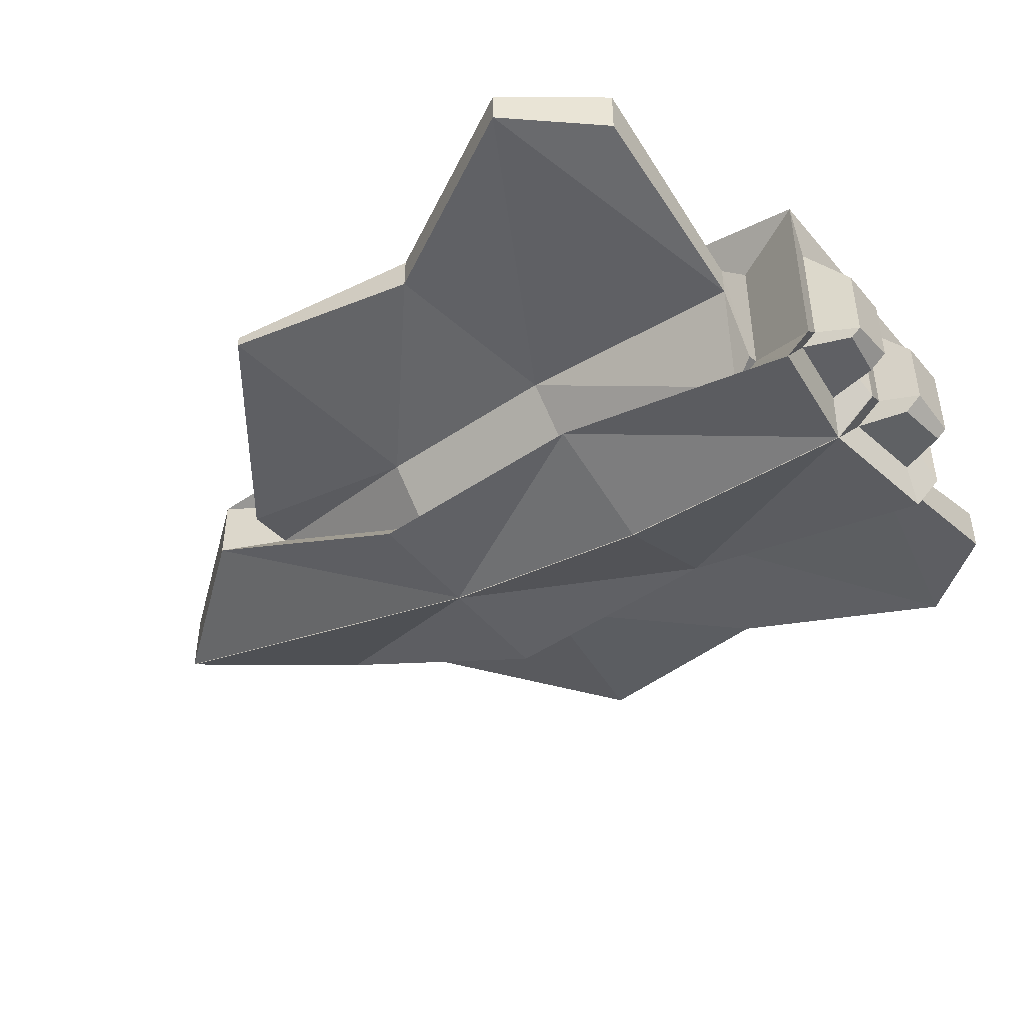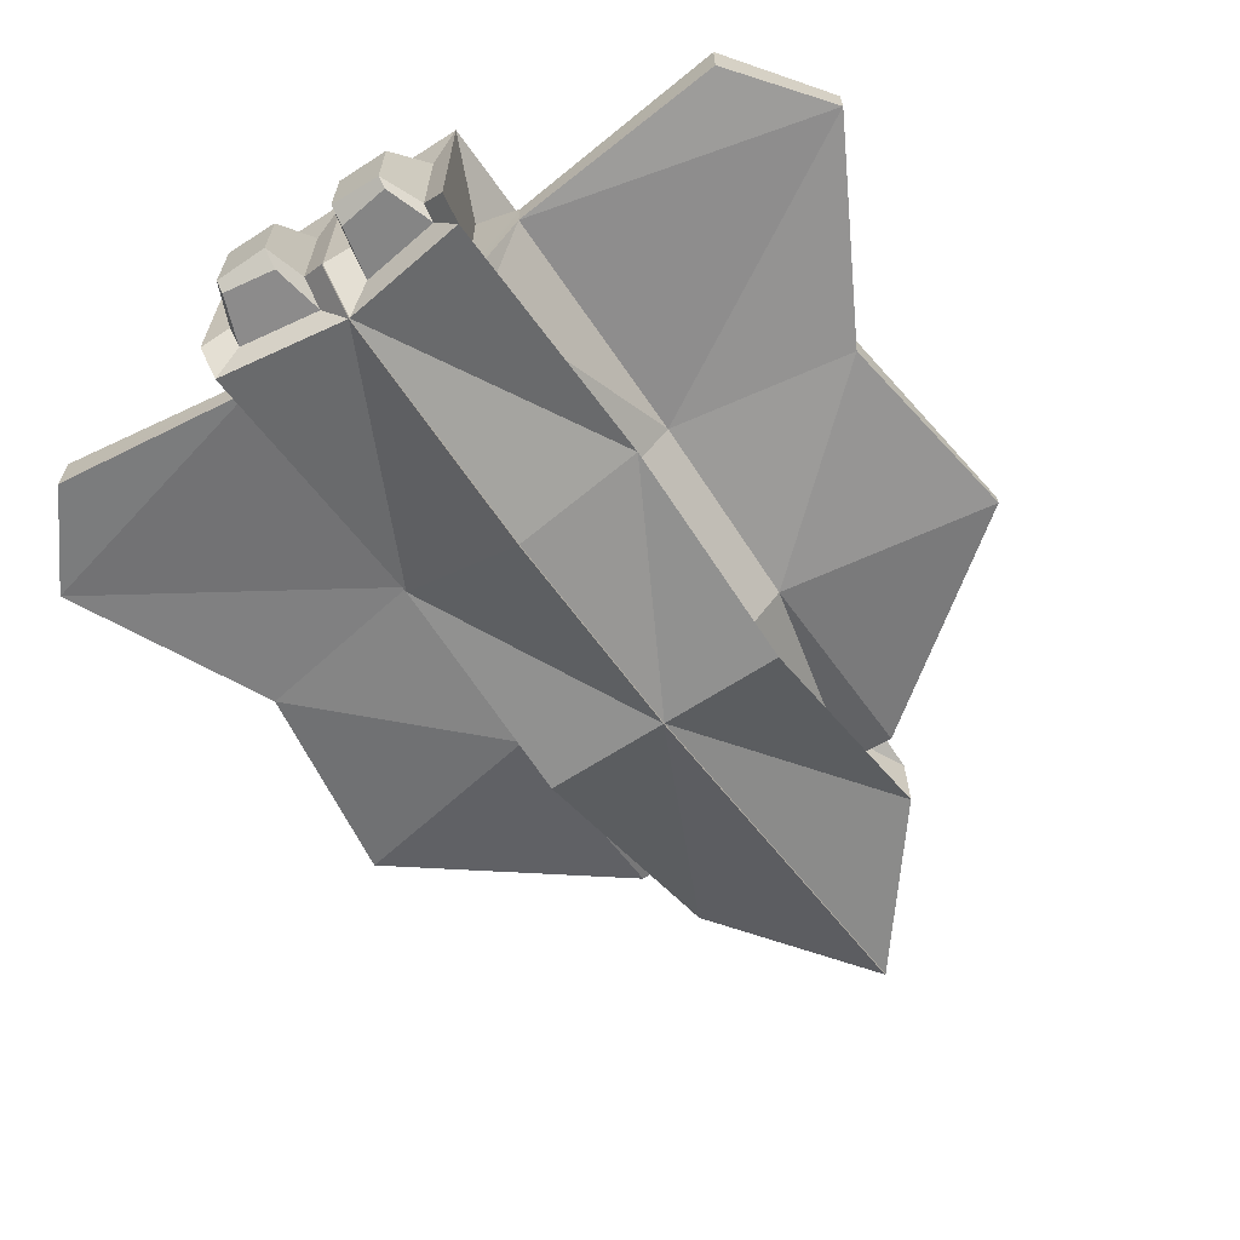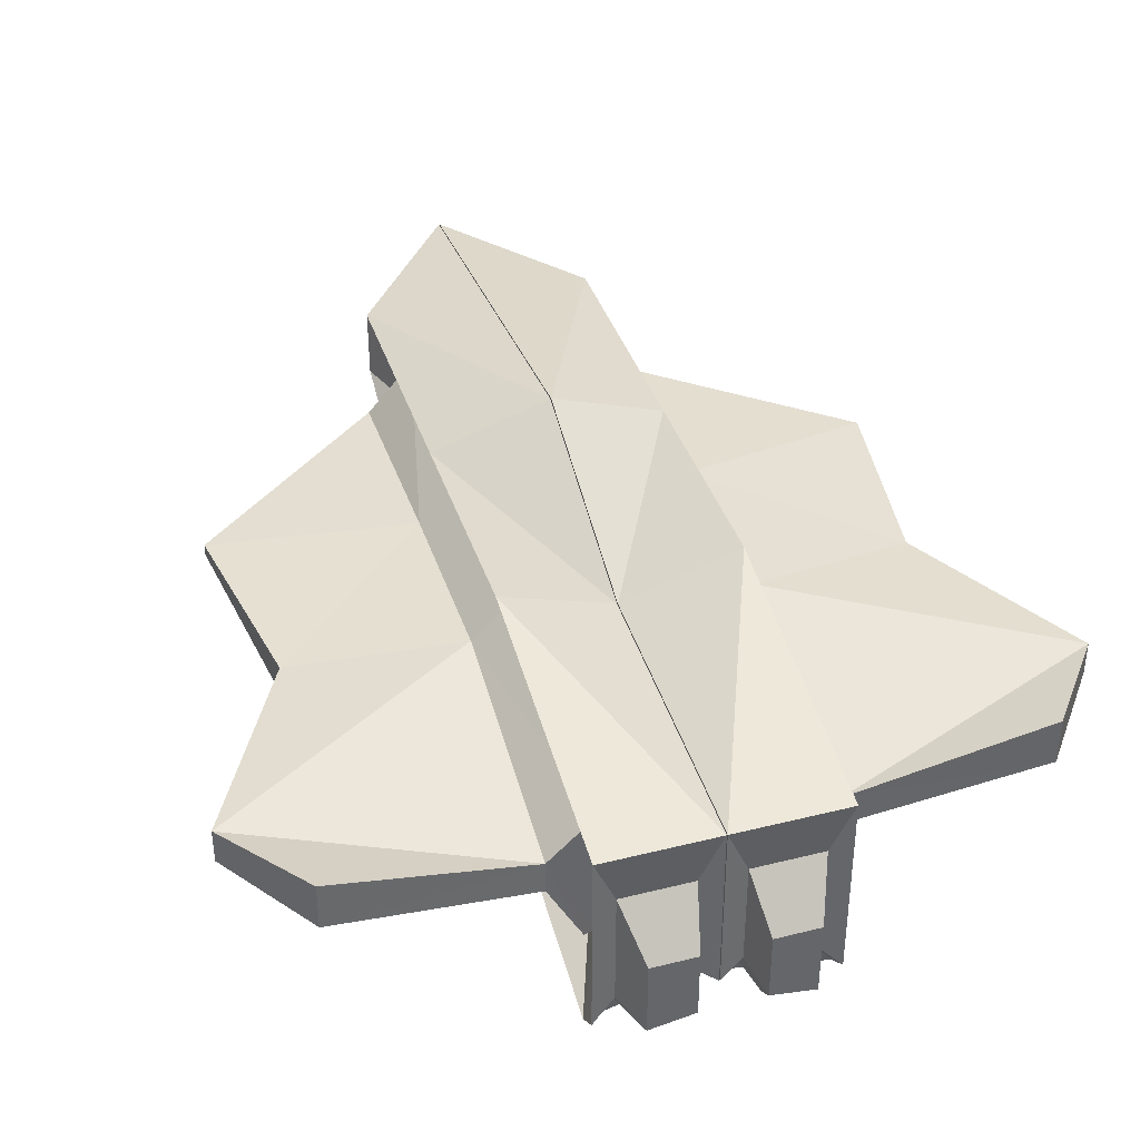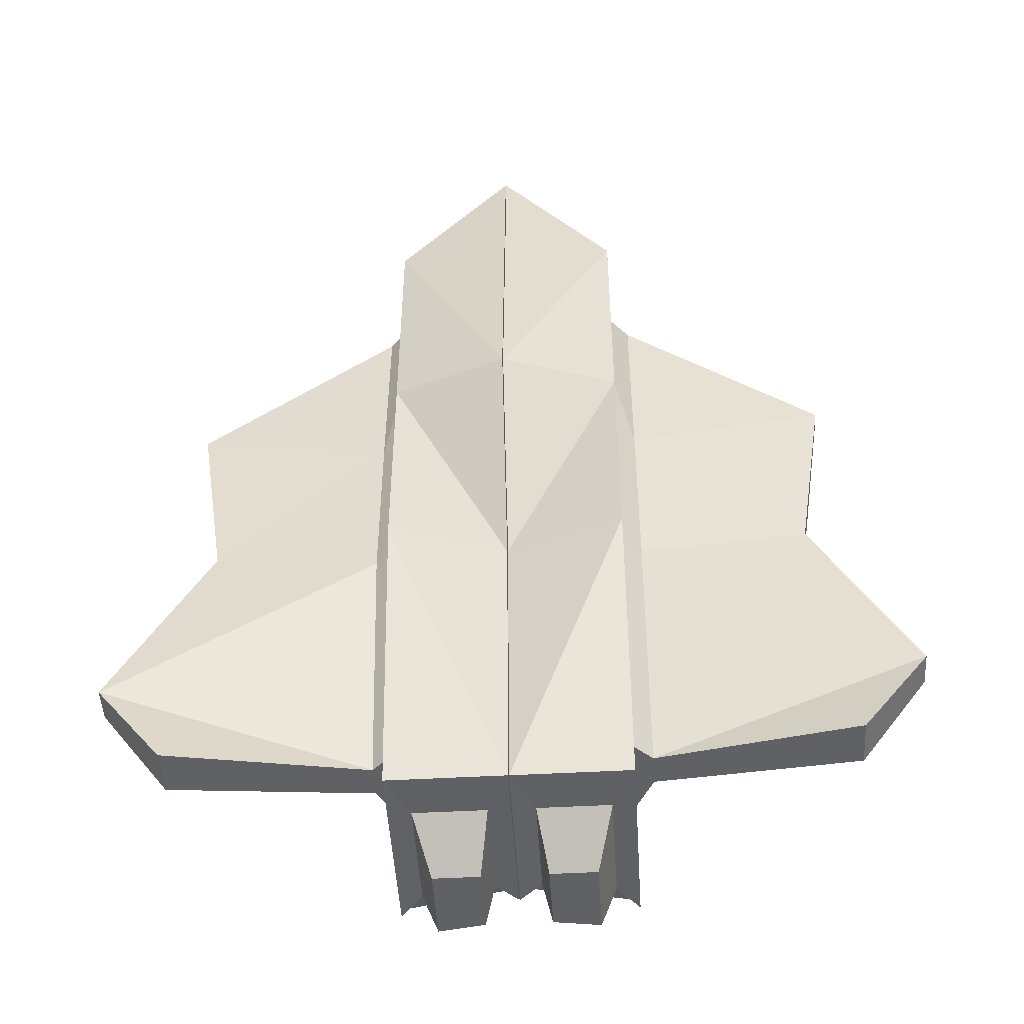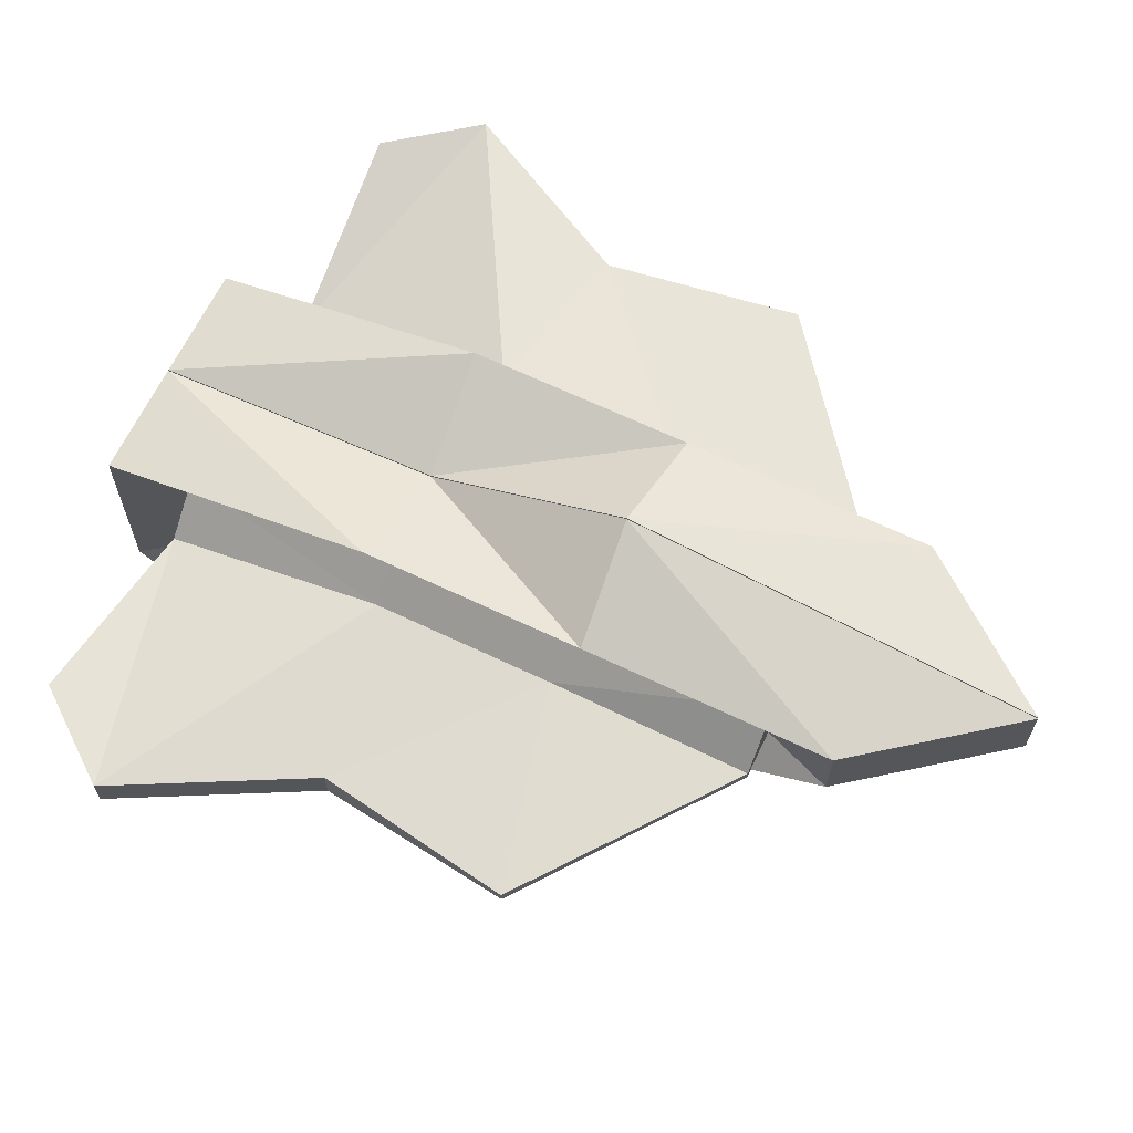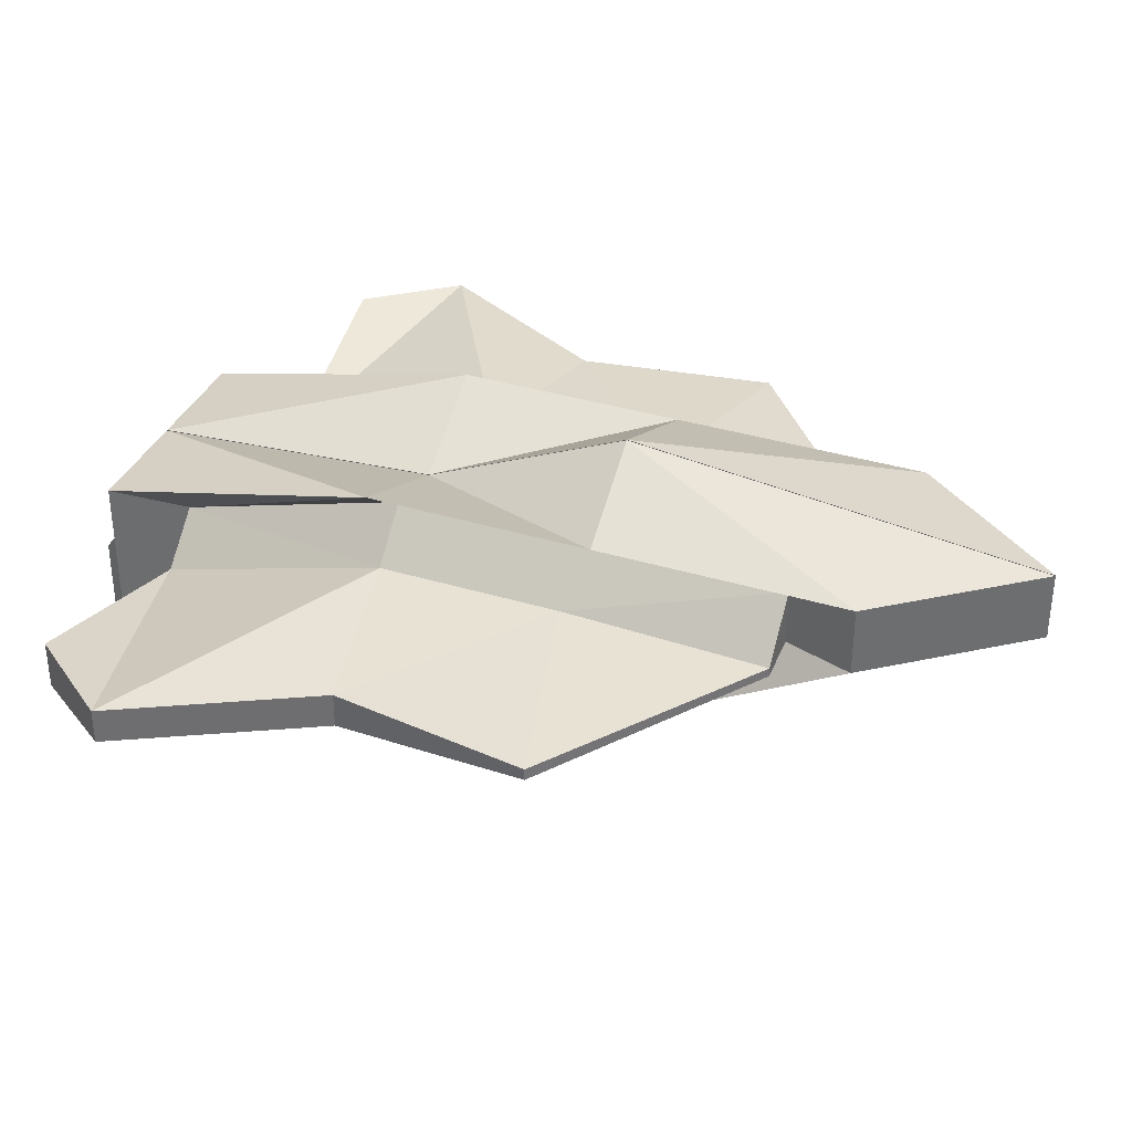
<metadata>
{"format":"obj","ext":"obj","renderer":"f3d","projection":"perspective","resolution":1024,"background":"white","views":[{"elev":-47.5,"azim":-52.5,"up":"+Z"},{"elev":-65.9,"azim":32.9,"up":"+Z"},{"elev":38.8,"azim":-17.4,"up":"+Z"},{"elev":-49.5,"azim":3.5,"up":"+Y"},{"elev":65.2,"azim":115.7,"up":"+Z"},{"elev":36.0,"azim":111.8,"up":"+Z"}]}
</metadata>
<code>
v 0.01315 -0.04494 -0.06863
v 0.01368 -0.04494 -0.06863
v 0.01315 -0.03909 0.05918
v 0.01368 -0.03909 0.05918
v 0.01315 -0.219 0.04776
v 0.01368 -0.219 0.04776
v -0.0588 -0.04494 -0.03906
v 0.08564 -0.04494 -0.03906
v -0.0588 -0.04494 0.08702
v 0.08564 -0.04494 0.08702
v -0.0588 -0.219 0.04776
v 0.08564 -0.219 0.04776
v -0.0588 0.09335 -0.03906
v 0.08564 0.09335 -0.03906
v -0.0588 0.09335 0.08702
v 0.08564 0.09335 0.08702
v 0.01315 0.0875 0.1149
v 0.01368 0.0875 0.1149
v 0.01315 0.09335 -0.03906
v 0.01368 0.09335 -0.03906
v 0.01315 0.34 0.08702
v 0.01368 0.34 0.08702
v 0.01315 0.34 0.04454
v 0.01368 0.34 0.04454
v -0.0588 0.2473 0.04454
v 0.08564 0.2473 0.04454
v -0.0588 0.2473 0.08702
v 0.08564 0.2473 0.08702
v -0.04139 0.2043 0.07597
v 0.06822 0.2043 0.07597
v -0.04139 0.2043 0.04151
v 0.06822 0.2043 0.04151
v -0.04139 0.07937 0.07597
v 0.06822 0.07937 0.07597
v -0.04139 0.07937 -0.02633
v 0.06822 0.07937 -0.02633
v -0.04139 -0.03285 -0.02633
v 0.06822 -0.03285 -0.02633
v -0.04139 -0.03285 0.07597
v 0.06822 -0.03285 0.07597
v -0.04139 -0.1741 0.03595
v 0.06822 -0.1741 0.03595
v -0.0704 -0.1741 -0.01136
v 0.09724 -0.1741 -0.01136
v -0.0704 -0.03285 0.005617
v 0.09724 -0.03285 0.005617
v -0.0704 -0.1741 0.008982
v 0.09724 -0.1741 0.008982
v -0.0704 -0.03285 0.04824
v 0.09724 -0.03285 0.04824
v -0.0704 0.07937 0.04824
v 0.09724 0.07937 0.04824
v -0.0704 0.07937 0.005617
v 0.09724 0.07937 0.005617
v -0.0704 0.2043 0.03834
v 0.09724 0.2043 0.03834
v -0.0704 0.2043 0.04378
v 0.09724 0.2043 0.04378
v -0.1939 0.1091 0.0312
v 0.2208 0.1091 0.0312
v -0.1939 0.1091 0.0385
v 0.2208 0.1091 0.0385
v -0.1752 -0.01217 0.0385
v 0.202 -0.01217 0.0385
v -0.1752 -0.01217 0.01684
v 0.202 -0.01217 0.01684
v -0.2365 -0.1279 0.01684
v 0.2633 -0.1279 0.01684
v -0.2365 -0.1279 0.0385
v 0.2633 -0.1279 0.0385
v -0.1939 -0.1826 0.008596
v 0.2208 -0.1826 0.008596
v -0.1939 -0.1826 0.0385
v 0.2208 -0.1826 0.0385
v 0.01315 -0.219 -0.06151
v 0.01368 -0.219 -0.06151
v 0.01315 -0.1932 -0.08105
v 0.01368 -0.1932 -0.08105
v -0.0588 -0.2191 -0.07284
v 0.08564 -0.2191 -0.07284
v -0.0588 -0.2041 -0.08414
v 0.08564 -0.2041 -0.08414
v -0.04139 -0.1741 -0.04888
v 0.06822 -0.1741 -0.04888
v -0.04139 -0.1587 -0.06168
v 0.06822 -0.1587 -0.06168
v -0.04889 -0.1741 -0.05188
v 0.07572 -0.1741 -0.05188
v -0.000641 -0.2005 -0.06302
v 0.02747 -0.2005 -0.06302
v -0.04501 -0.2072 -0.06493
v 0.07185 -0.2072 -0.06493
v -0.04501 -0.2164 -0.05796
v 0.07185 -0.2164 -0.05796
v -0.000641 -0.2164 -0.05097
v 0.02747 -0.2164 -0.05097
v -0.04501 -0.2164 0.01642
v 0.07185 -0.2164 0.01642
v -0.000641 -0.2164 0.01642
v 0.02747 -0.2164 0.01642
v -0.006573 -0.2403 -0.05747
v 0.0334 -0.2403 -0.05747
v -0.006573 -0.2403 -0.01411
v 0.0334 -0.2403 -0.01411
v -0.03512 -0.2403 -0.01411
v 0.06196 -0.2403 -0.01411
v -0.03512 -0.2403 -0.06197
v 0.06196 -0.2403 -0.06197
v -0.006573 -0.2301 -0.06523
v 0.0334 -0.2301 -0.06523
v -0.03512 -0.2344 -0.06645
v 0.06196 -0.2344 -0.06645
f 85 83 87
f 88 84 86
f 75 3 5
f 6 4 76
f 85 45 37
f 38 46 86
f 87 47 43
f 44 48 88
f 110 112 102
f 112 108 102
f 107 111 101
f 111 109 101
f 104 102 106
f 102 108 106
f 107 101 105
f 101 103 105
f 110 90 92
f 110 92 112
f 91 89 109
f 91 109 111
f 112 92 94
f 112 94 108
f 93 91 111
f 93 111 107
f 102 96 110
f 96 90 110
f 89 95 109
f 95 101 109
f 108 94 106
f 94 98 106
f 97 93 105
f 93 107 105
f 106 98 100
f 106 100 104
f 99 97 105
f 99 105 103
f 104 100 96
f 104 96 102
f 95 99 103
f 95 103 101
f 100 6 76
f 100 76 96
f 75 5 99
f 75 99 95
f 98 12 6
f 98 6 100
f 5 11 97
f 5 97 99
f 94 80 98
f 80 12 98
f 11 79 97
f 79 93 97
f 96 76 90
f 76 78 90
f 77 75 89
f 75 95 89
f 92 82 80
f 92 80 94
f 79 81 91
f 79 91 93
f 90 78 92
f 78 82 92
f 81 77 91
f 77 89 91
f 82 86 84
f 82 84 80
f 83 85 81
f 83 81 79
f 74 72 68
f 74 68 70
f 67 71 73
f 67 73 69
f 64 70 68
f 64 68 66
f 67 69 63
f 67 63 65
f 62 64 60
f 64 66 60
f 65 63 59
f 63 61 59
f 72 44 68
f 44 46 68
f 45 43 67
f 43 71 67
f 70 50 48
f 70 48 74
f 47 49 69
f 47 69 73
f 74 48 72
f 48 44 72
f 43 47 71
f 47 73 71
f 64 52 50
f 64 50 70
f 49 51 63
f 49 63 69
f 68 46 66
f 46 54 66
f 53 45 65
f 45 67 65
f 66 54 60
f 54 56 60
f 55 53 59
f 53 65 59
f 62 58 52
f 62 52 64
f 51 57 61
f 51 61 63
f 60 56 62
f 56 58 62
f 57 55 61
f 55 59 61
f 56 32 58
f 32 30 58
f 29 31 57
f 31 55 57
f 58 30 52
f 30 34 52
f 33 29 51
f 29 57 51
f 54 36 32
f 54 32 56
f 31 35 53
f 31 53 55
f 46 38 36
f 46 36 54
f 35 37 45
f 35 45 53
f 52 34 40
f 52 40 50
f 39 33 51
f 39 51 49
f 84 88 48
f 84 48 42
f 47 87 83
f 47 83 41
f 50 40 42
f 50 42 48
f 41 39 49
f 41 49 47
f 88 86 44
f 86 46 44
f 45 85 43
f 85 87 43
f 38 86 8
f 86 82 8
f 81 85 7
f 85 37 7
f 40 10 42
f 10 12 42
f 11 9 41
f 9 39 41
f 12 80 84
f 12 84 42
f 83 79 11
f 83 11 41
f 34 16 10
f 34 10 40
f 9 15 33
f 9 33 39
f 38 8 36
f 8 14 36
f 13 7 35
f 7 37 35
f 36 14 32
f 14 26 32
f 25 13 31
f 13 35 31
f 30 28 16
f 30 16 34
f 15 27 29
f 15 29 33
f 32 26 30
f 26 28 30
f 27 25 29
f 25 31 29
f 28 26 22
f 26 24 22
f 23 25 21
f 25 27 21
f 22 18 28
f 18 16 28
f 15 17 27
f 17 21 27
f 26 14 20
f 26 20 24
f 19 13 25
f 19 25 23
f 24 20 18
f 24 18 22
f 17 19 23
f 17 23 21
f 20 2 4
f 20 4 18
f 3 1 19
f 3 19 17
f 14 8 20
f 8 2 20
f 1 7 19
f 7 13 19
f 18 4 16
f 4 10 16
f 9 3 15
f 3 17 15
f 78 2 8
f 78 8 82
f 7 1 77
f 7 77 81
f 12 10 6
f 10 4 6
f 3 9 5
f 9 11 5
f 4 2 76
f 2 78 76
f 77 1 75
f 1 3 75

</code>
